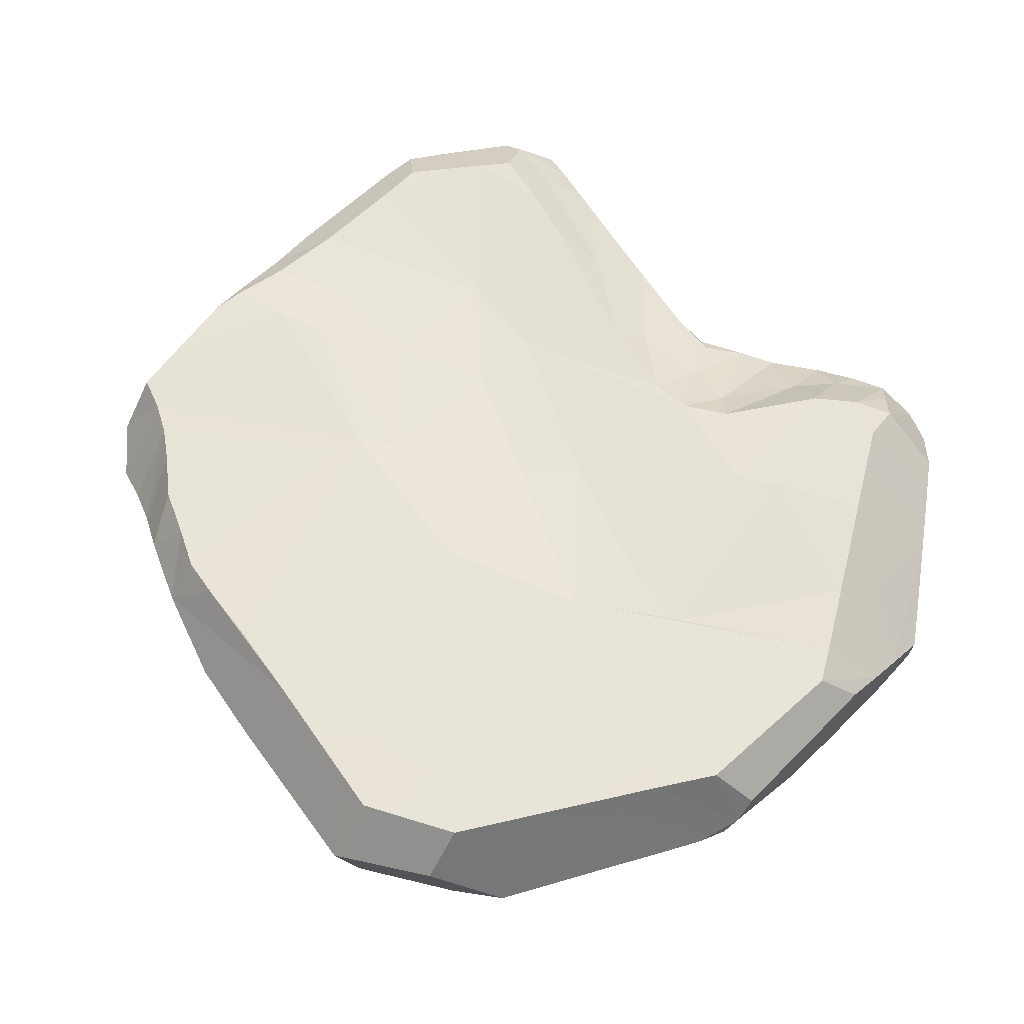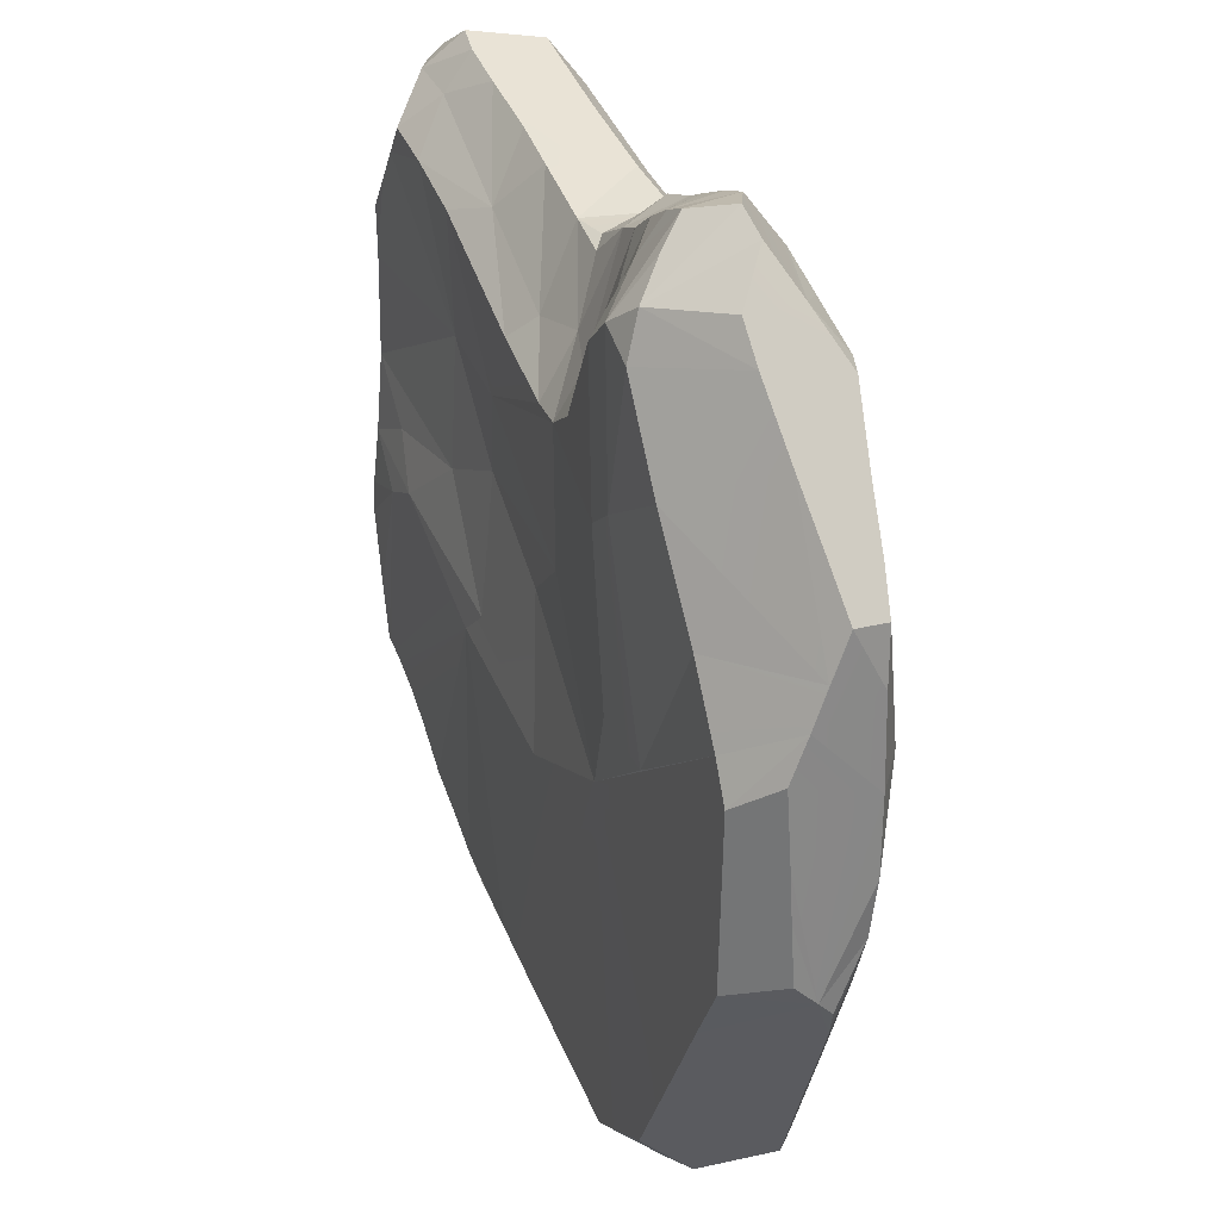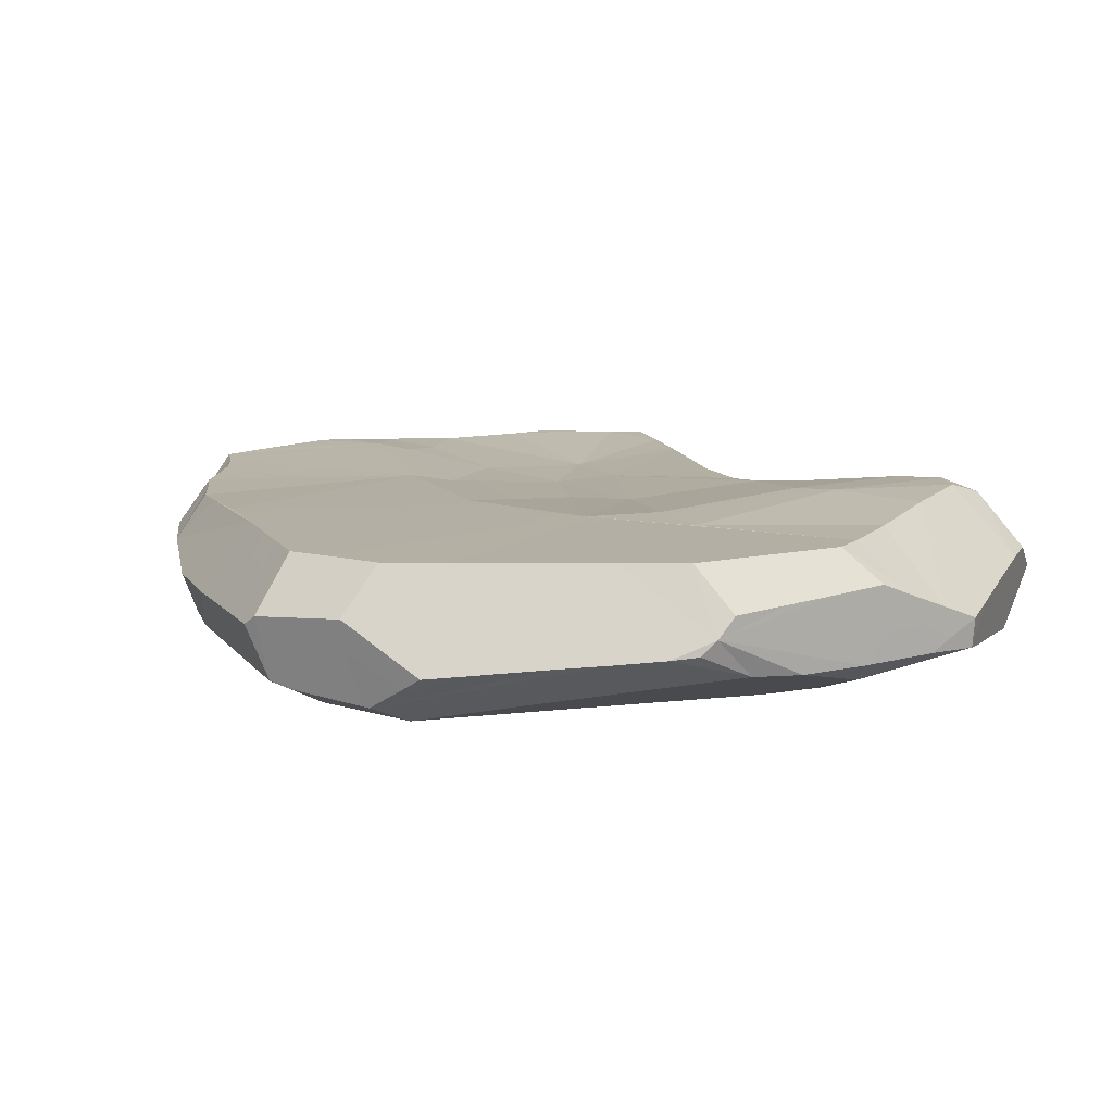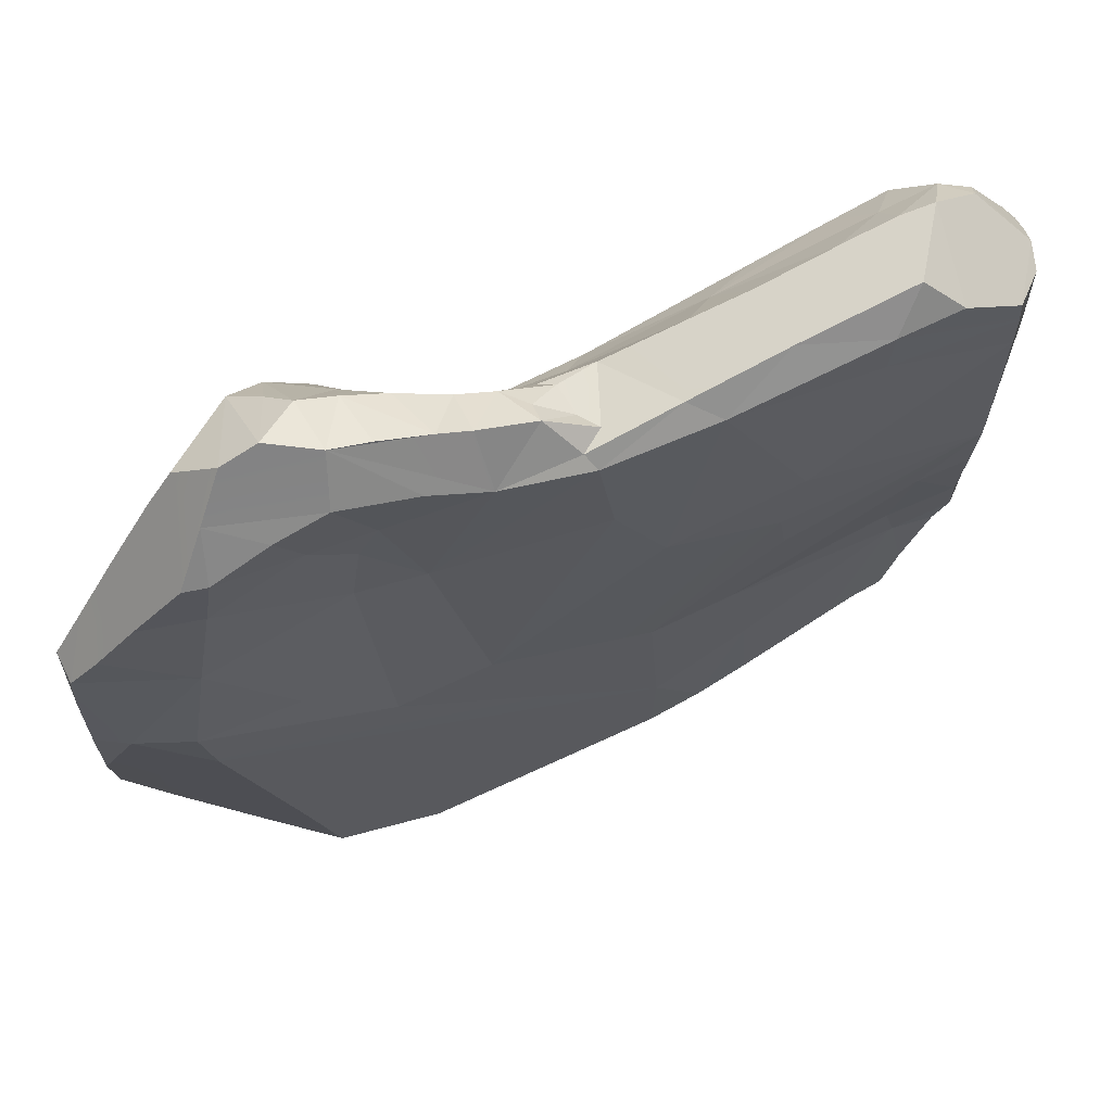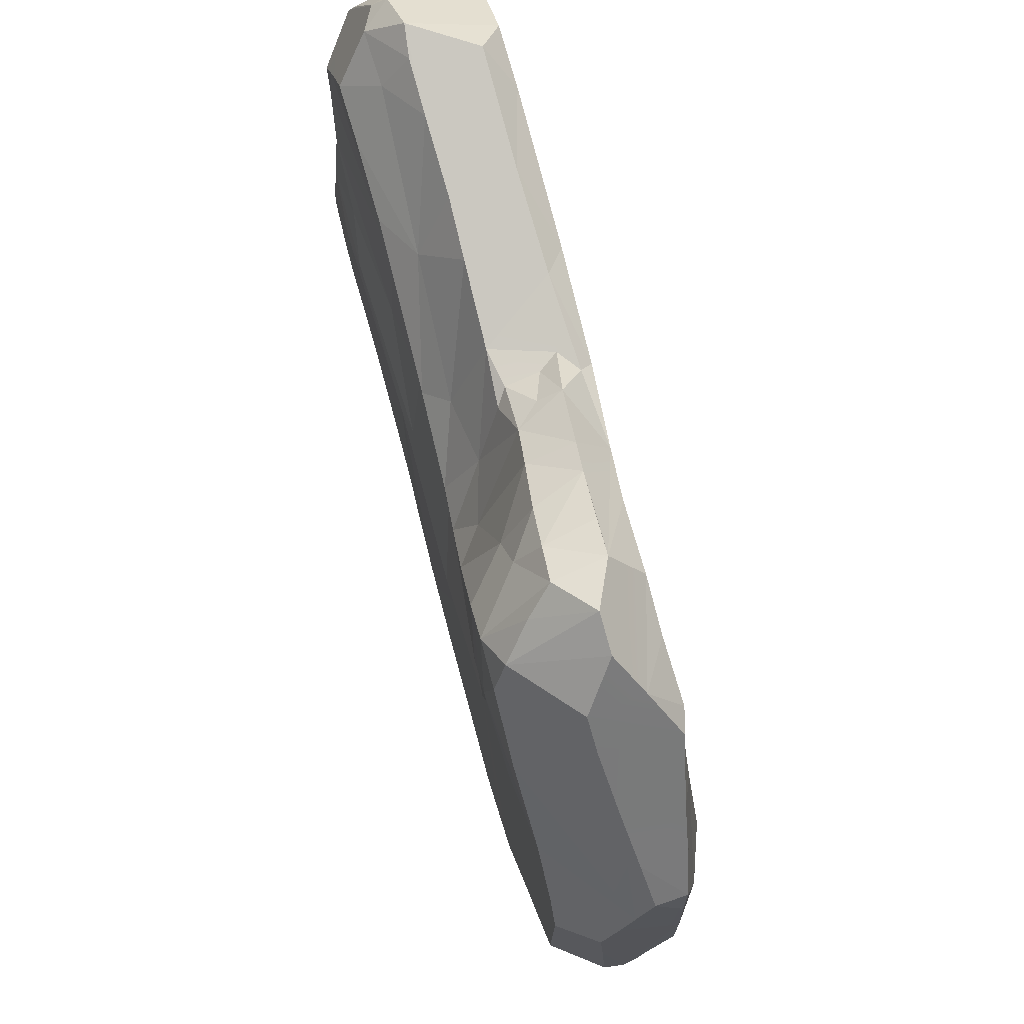
<metadata>
{"format":"obj","ext":"obj","renderer":"f3d","projection":"perspective","resolution":1024,"background":"white","views":[{"elev":60.6,"azim":-135.2,"up":"+Y"},{"elev":27.6,"azim":-111.1,"up":"+Z"},{"elev":11.3,"azim":-121.3,"up":"+Y"},{"elev":66.6,"azim":-22.3,"up":"+Z"},{"elev":71.1,"azim":-105.5,"up":"+Z"}]}
</metadata>
<code>
o Rock_11
v 0.01772 -0.4004 0.902
v 0.4946 -0.3975 1.472
v -0.0535 -0.3807 1.405
v 0.3523 -0.2951 1.555
v 2.122 0.2349 -0.09668
v 2.175 0.1715 0.2102
v 2.173 -0.0163 0.00711
v 0.9539 0.3401 1.244
v 0.702 0.2182 1.323
v 1.308 0.3477 1.351
v 0.01426 -0.2368 1.476
v -0.2266 -0.1926 1.638
v -0.09472 -0.3186 1.467
v -0.221 -0.07941 1.569
v -0.3258 0.03232 1.561
v -0.4851 -0.3397 1.474
v 2.056 0.008843 1.336
v 2.032 0.1597 1.298
v 1.822 0.1305 1.634
v 0.1195 0.05597 1.452
v 2.095 -0.07283 -0.6561
v 2.07 0.3285 -0.3912
v 2.121 -0.04397 -0.4232
v -1.823 -0.345 0.73
v -1.93 -0.3899 0.1691
v -1.441 -0.3696 0.1234
v -0.2649 0.199 1.133
v -0.1465 0.07499 1.408
v 0.5166 0.04684 1.552
v 0.06565 0.2418 1.079
v -0.5412 0.2785 1.091
v -0.4546 0.3757 0.843
v -0.6758 0.3965 0.9653
v 1.826 -0.4031 0.8508
v 2.075 -0.1343 0.9528
v 1.828 -0.3982 1.187
v -0.07288 0.02285 1.448
v -0.05238 -0.1421 1.463
v 1.429 0.1862 1.596
v 1.169 0.04735 1.714
v 0.5429 0.2923 0.543
v -0.2461 0.3594 0.8394
v 2.148 0.1895 1.085
v 1.697 0.1972 1.636
v 1.793 0.06167 1.707
v 1.986 -0.1356 1.512
v -1.695 0.3702 -1.498
v -1.588 0.3705 -1.67
v -2.144 -0.05771 -1.183
v -1.393 0.3706 -1.983
v -1.708 -0.1191 -1.941
v -1.812 -0.1043 -1.76
v -0.8908 0.3718 -0.5507
v 1.803 -0.1417 -1.064
v 1.587 -0.17 -1.677
v 1.744 -0.003895 -1.687
v 1.956 -0.2592 1.479
v 1.817 -0.3951 1.511
v 1.586 0.02955 1.82
v -0.9873 -0.2273 -2.356
v -0.9958 0.09478 -2.43
v -0.934 0.04906 -2.454
v -0.59 0.3712 -2.151
v -1.246 0.3716 -2.059
v -1.269 0.1187 -2.27
v -1.406 0.1307 -2.189
v -0.1384 0.3719 -2.066
v -2.197 -0.2936 0.1782
v -2.346 -0.1794 -0.2656
v -1.871 -0.3964 -0.1433
v -2.349 -0.1808 0.09604
v -0.5764 -0.2275 -2.292
v -0.5381 0.03853 -2.388
v -0.9386 0.3713 -2.216
v -2.268 -0.03896 -0.9662
v -2.325 -0.02662 -0.8336
v -2.348 0.04746 -0.7559
v -2.157 0.3711 -0.7639
v -1.971 0.3715 -1.056
v -0.0469 0.0253 -2.307
v 0.8529 0.1225 -2.067
v 0.4042 0.02679 -2.222
v -1.912 0.3815 0.5531
v -2.348 0.1193 0.4023
v -2.342 0.05206 0.5798
v -2.098 0.3703 0.2324
v -1.388 0.3723 -0.2223
v -2.197 0.3714 0.06017
v 1.437 -0.1846 -1.71
v 1.053 -0.2051 -1.861
v 1.144 -0.02804 -1.869
v 1.027 0.3553 -1.805
v 1.184 0.1439 -1.918
v 0.619 0.3605 -1.944
v 0.2831 0.3684 -1.991
v 0.8245 0.3533 -1.905
v 0.5918 -0.2229 -2.066
v -2.348 0.1495 -0.6594
v -2.348 0.1656 -0.3815
v -2.314 -0.1601 -0.5375
v -0.3339 0.03381 -2.354
v 0.7982 0.03946 1.622
v 0.8311 -0.2812 1.672
v -2.349 0.1781 -0.1494
v -2.348 0.1995 0.2006
v -1.846 0.3708 -1.257
v -0.2995 0.314 0.1099
v 0.5754 0.283 0.172
v -0.01946 0.3034 -0.1088
v -1.017 0.3798 -0.1806
v 0.5739 0.3485 -0.5273
v 1.053 0.2829 0.6205
v -0.7864 -0.2973 0.8131
v -0.5627 -0.3987 -0.2241
v 1.05 0.3144 -0.01475
v 1.607 0.3704 -1.436
v 1.563 0.04254 -1.743
v 1.369 0.09686 -1.823
v -1.023 -0.3933 -0.3177
v 0.2968 -0.3962 -1.402
v 0.2417 -0.3976 -0.5954
v 0.8627 -0.4277 0.006685
v 0.814 -0.4471 0.2964
v -0.1648 0.3717 -0.8213
v 0.2523 -0.4406 0.4881
v 1.826 -0.4008 0.3212
v 0.7549 0.3652 -0.6703
v 1.826 -0.374 0.001205
v 1.552 -0.3869 0.01179
v 1.841 -0.3174 -0.4331
v 1.556 -0.321 -1.322
v -2.006 -0.07593 -1.422
v -1.11 -0.275 0.8469
v 1.699 0.3553 1.266
v 1.835 0.3561 1.093
v 0.9005 -0.4498 0.6633
v 2.174 -0.02945 0.5423
v 1.479 0.3918 -0.3134
v 1.652 0.363 -0.06225
v 0.6454 -0.3805 -0.5648
v -1.217 0.4391 0.7954
v -1.436 -0.2961 -2.063
v -1.725 -0.3105 -1.417
v 1.951 0.362 0.2005
v 1.49 -0.3153 -0.4706
v 1.562 -0.2943 -0.7232
v -1.417 -0.3951 -1.839
v -1.554 -0.3962 -1.306
v -1.181 0.4356 1.548
v -0.9855 0.4277 1.397
v -1.028 0.432 0.6741
v -1.064 0.3717 -2.151
v 0.1898 0.3475 0.9529
v -1.384 0.434 1.453
v -1.351 0.3725 1.661
v -1.636 0.4161 1.021
v 1.701 0.404 -0.3999
v -1.085 -0.2559 -2.289
v 1.966 0.3873 -0.1894
v 2.024 0.4052 -0.6432
v 2.007 0.4043 -0.4788
v 1.953 0.3567 0.6852
v -0.5041 -0.1716 1.723
v 0.7985 -0.3774 -1.628
v 0.5472 -0.3911 -1.744
v -0.5049 0.05376 1.625
v 2.171 0.1739 0.904
v 2.174 0.1698 0.5851
v 1.827 -0.3963 1.384
v 1.789 -0.288 -0.7902
v 1.865 -0.2934 -0.6706
v -1.092 -0.1341 1.939
v -0.9539 0.1071 1.855
v -1.131 0.1213 1.92
v -0.9354 0.2245 1.682
v -0.9651 -0.2709 1.36
v -0.7709 -0.3079 1.603
v -1.146 -0.2903 1.727
v -1.687 -0.3961 -0.8156
v 1.927 0.382 -1.293
v 1.967 0.3931 -1.027
v 1.233 -0.3976 1.638
v 1.957 0.3589 0.9313
v -0.7762 0.2374 1.481
v -0.7509 0.08849 1.758
v 2.174 -0.02839 0.2655
v 2.144 -0.0302 -0.2232
v -2.194 0.005101 0.9901
v -1.997 0.05267 1.26
v -0.8997 -0.3956 -2.037
v -1.557 -0.2182 -2.009
v 1.576 0.3575 1.417
v 1.431 0.04995 1.778
v -2.089 -0.216 -0.8903
v -0.6582 -0.1571 1.785
v -2.343 -0.02963 0.7853
v -1.495 -0.03429 1.909
v -1.32 -0.02937 1.983
v 1.384 -0.2787 1.809
v 1.538 -0.3945 1.681
v 1.211 -0.4055 1.429
v 1.187 -0.3487 -1.446
v 0.7754 -0.3643 -1.156
v -1.791 -0.2808 1.48
v -1.679 -0.312 1.503
v -1.635 -0.1527 1.708
v -2.347 -0.1734 0.5145
v -2.332 -0.1812 0.7786
v -2.203 -0.2105 0.9443
v -2.02 -0.2379 1.183
v -1.724 -0.3121 1.222
v -1.06 -0.2641 1.189
v -1.272 -0.2716 1.386
v -1.224 0.2428 1.8
v -0.1747 -0.2257 -2.23
v -1.4 -0.2926 1.634
v -1.787 0.09811 1.547
v -1.666 0.114 1.71
v -0.9037 -0.1419 1.88
v 0.2837 -0.3965 -1.84
v -0.1811 -0.3959 -1.919
v 0.248 -0.2228 -2.166
v 1.395 -0.3322 -1.359
v 1.642 -0.3047 -1.102
v -0.6341 -0.396 -1.993
v 1.261 0.3583 -1.7
v 2.064 -0.007042 -0.8103
v 1.76 0.3766 -1.355
v 2.012 0.06214 -1.073
v 1.455 0.3643 -1.544
v 1.928 0.1198 -1.498
f 1 2 3
f 4 3 2
f 5 6 7
f 8 9 10
f 11 12 13
f 12 14 15
f 16 3 13
f 17 18 19
f 4 20 11
f 21 22 23
f 24 25 26
f 20 27 28
f 29 30 20
f 31 27 32
f 33 31 32
f 34 35 36
f 20 37 38
f 39 9 40
f 15 28 27
f 41 32 42
f 20 38 11
f 30 42 27
f 43 44 19
f 45 46 19
f 17 19 46
f 47 48 49
f 50 51 52
f 53 48 47
f 54 55 56
f 35 46 57
f 58 46 59
f 60 61 62
f 62 61 63
f 64 65 50
f 66 51 50
f 67 63 53
f 68 69 70
f 69 68 71
f 72 60 73
f 61 65 74
f 75 76 77
f 77 78 79
f 80 81 82
f 83 84 85
f 86 87 53
f 88 84 86
f 53 88 86
f 89 90 91
f 81 92 93
f 94 95 96
f 97 82 81
f 98 99 78
f 100 77 76
f 101 73 63
f 102 103 40
f 88 78 104
f 71 104 77
f 105 88 104
f 78 88 53
f 77 106 75
f 107 108 109
f 107 53 110
f 111 109 108
f 108 41 112
f 1 113 114
f 108 115 111
f 116 117 118
f 114 119 120
f 121 122 123
f 121 114 120
f 110 53 87
f 124 109 111
f 53 109 124
f 114 121 123
f 114 123 125
f 126 123 122
f 127 124 111
f 128 129 130
f 89 55 131
f 108 107 41
f 127 96 95
f 52 132 48
f 113 133 119
f 114 113 119
f 134 135 112
f 123 136 125
f 109 53 107
f 34 126 137
f 138 115 139
f 50 53 64
f 124 127 95
f 122 140 129
f 110 87 141
f 112 10 134
f 142 143 49
f 144 139 115
f 122 129 126
f 115 108 112
f 144 115 112
f 91 90 97
f 126 136 123
f 145 129 140
f 146 145 140
f 147 148 143
f 149 150 151
f 74 64 152
f 76 75 100
f 121 140 122
f 153 41 42
f 149 141 154
f 120 140 121
f 53 152 64
f 83 141 87
f 149 154 155
f 156 154 141
f 81 80 67
f 111 115 138
f 138 127 111
f 85 156 83
f 94 67 95
f 91 97 81
f 112 8 10
f 151 141 149
f 157 127 138
f 87 86 83
f 77 100 69
f 60 158 142
f 141 83 156
f 157 138 159
f 62 73 60
f 160 157 161
f 48 53 50
f 114 125 1
f 112 135 162
f 12 15 163
f 9 8 153
f 106 47 49
f 164 165 90
f 94 96 81
f 118 89 91
f 15 166 163
f 162 167 168
f 35 169 36
f 44 45 19
f 35 137 167
f 170 21 171
f 143 142 147
f 110 151 32
f 106 77 79
f 172 173 174
f 48 132 49
f 151 110 141
f 6 5 144
f 46 58 57
f 159 144 5
f 175 149 174
f 176 177 178
f 128 130 7
f 143 148 179
f 119 70 120
f 180 157 181
f 103 2 182
f 43 183 135
f 166 184 185
f 128 7 186
f 41 107 32
f 153 8 41
f 27 31 15
f 8 112 41
f 23 130 171
f 144 162 168
f 22 187 23
f 29 9 30
f 85 188 189
f 139 144 159
f 72 190 60
f 13 4 11
f 113 16 176
f 53 79 78
f 134 43 135
f 151 33 32
f 142 52 191
f 6 144 168
f 44 43 134
f 186 168 137
f 10 192 134
f 46 35 17
f 15 14 37
f 39 192 10
f 151 150 33
f 44 39 193
f 186 137 126
f 192 39 44
f 159 161 157
f 35 43 17
f 184 150 175
f 167 43 35
f 63 61 74
f 153 42 30
f 51 191 52
f 97 90 165
f 5 22 159
f 187 22 5
f 66 50 65
f 77 98 78
f 194 100 75
f 110 32 107
f 185 173 195
f 99 98 77
f 196 188 85
f 18 17 43
f 69 100 194
f 9 153 30
f 137 168 167
f 187 7 130
f 160 181 157
f 168 186 6
f 197 198 155
f 135 183 162
f 130 23 187
f 112 162 144
f 53 124 67
f 75 106 49
f 67 124 95
f 186 7 6
f 62 63 73
f 199 200 59
f 182 2 201
f 103 199 40
f 192 44 134
f 59 40 199
f 193 40 59
f 182 169 200
f 202 203 164
f 182 201 169
f 196 85 84
f 102 29 103
f 58 200 169
f 83 86 84
f 40 193 39
f 204 205 206
f 99 104 78
f 185 195 166
f 102 40 9
f 4 103 29
f 84 88 105
f 183 167 162
f 29 20 4
f 55 54 131
f 207 196 84
f 43 19 18
f 207 71 68
f 208 24 209
f 210 24 211
f 68 208 207
f 143 179 69
f 208 209 188
f 103 182 199
f 212 213 133
f 149 155 214
f 215 190 72
f 104 71 105
f 196 208 188
f 103 4 2
f 209 210 188
f 65 51 66
f 29 102 9
f 164 203 165
f 206 172 197
f 210 211 204
f 206 216 178
f 205 204 211
f 13 3 4
f 216 205 213
f 24 133 211
f 13 12 16
f 28 37 20
f 163 16 12
f 150 184 33
f 33 184 31
f 133 113 212
f 16 163 195
f 177 16 172
f 31 184 166
f 195 172 16
f 172 178 177
f 205 216 206
f 154 156 217
f 198 172 174
f 206 178 172
f 213 176 178
f 218 155 217
f 217 155 154
f 216 213 178
f 214 198 174
f 197 172 198
f 204 206 218
f 30 27 20
f 9 39 10
f 35 58 169
f 35 57 58
f 136 201 2
f 136 36 201
f 175 185 184
f 173 219 195
f 176 16 177
f 31 166 15
f 14 12 38
f 166 195 163
f 16 113 3
f 28 15 37
f 14 38 37
f 11 38 12
f 42 32 27
f 220 120 221
f 133 24 26
f 97 222 82
f 97 165 220
f 223 224 146
f 25 70 119
f 131 54 224
f 202 223 146
f 208 196 207
f 225 221 120
f 194 49 143
f 133 26 119
f 204 189 210
f 97 220 222
f 217 189 204
f 217 156 189
f 120 147 190
f 80 82 222
f 215 72 80
f 90 223 164
f 197 218 206
f 155 218 197
f 125 136 2
f 194 143 69
f 24 68 25
f 194 75 49
f 64 74 65
f 215 225 190
f 44 59 45
f 215 222 220
f 71 207 84
f 119 26 25
f 70 25 68
f 77 69 71
f 104 99 77
f 191 51 65
f 60 190 158
f 131 223 89
f 221 225 215
f 220 165 120
f 221 215 220
f 101 80 72
f 212 113 176
f 185 175 173
f 50 52 48
f 148 147 120
f 172 219 173
f 142 190 147
f 105 71 84
f 213 211 133
f 219 172 195
f 155 198 214
f 149 214 174
f 205 211 213
f 208 68 24
f 217 204 218
f 190 225 120
f 189 156 85
f 175 174 173
f 189 188 210
f 179 148 120
f 3 113 1
f 179 70 69
f 1 125 2
f 171 21 23
f 222 215 80
f 209 24 210
f 224 170 146
f 213 212 176
f 120 70 179
f 202 164 223
f 224 223 131
f 175 150 149
f 202 146 203
f 165 203 120
f 158 190 142
f 52 142 132
f 171 146 170
f 142 49 132
f 201 36 169
f 67 94 81
f 140 203 146
f 142 65 60
f 130 145 146
f 146 171 130
f 93 91 81
f 53 106 79
f 93 92 226
f 170 54 227
f 53 47 106
f 56 116 228
f 54 229 227
f 127 92 96
f 191 65 142
f 73 101 72
f 65 61 60
f 96 92 81
f 228 116 127
f 230 226 127
f 228 127 157
f 92 127 226
f 63 67 80
f 101 63 80
f 152 53 63
f 74 152 63
f 120 203 140
f 90 89 223
f 116 230 127
f 170 227 21
f 126 128 186
f 54 56 229
f 183 43 167
f 180 231 228
f 35 34 137
f 21 227 22
f 181 160 229
f 89 118 117
f 36 136 34
f 130 129 145
f 129 128 126
f 229 56 231
f 45 59 46
f 229 160 227
f 89 117 55
f 160 22 227
f 187 5 7
f 22 160 161
f 118 230 116
f 193 59 44
f 126 34 136
f 161 159 22
f 180 228 157
f 138 139 159
f 180 229 231
f 181 229 180
f 200 58 59
f 199 182 200
f 231 56 228
f 118 226 230
f 56 117 116
f 118 91 93
f 226 118 93
f 117 56 55
f 54 170 224

</code>
